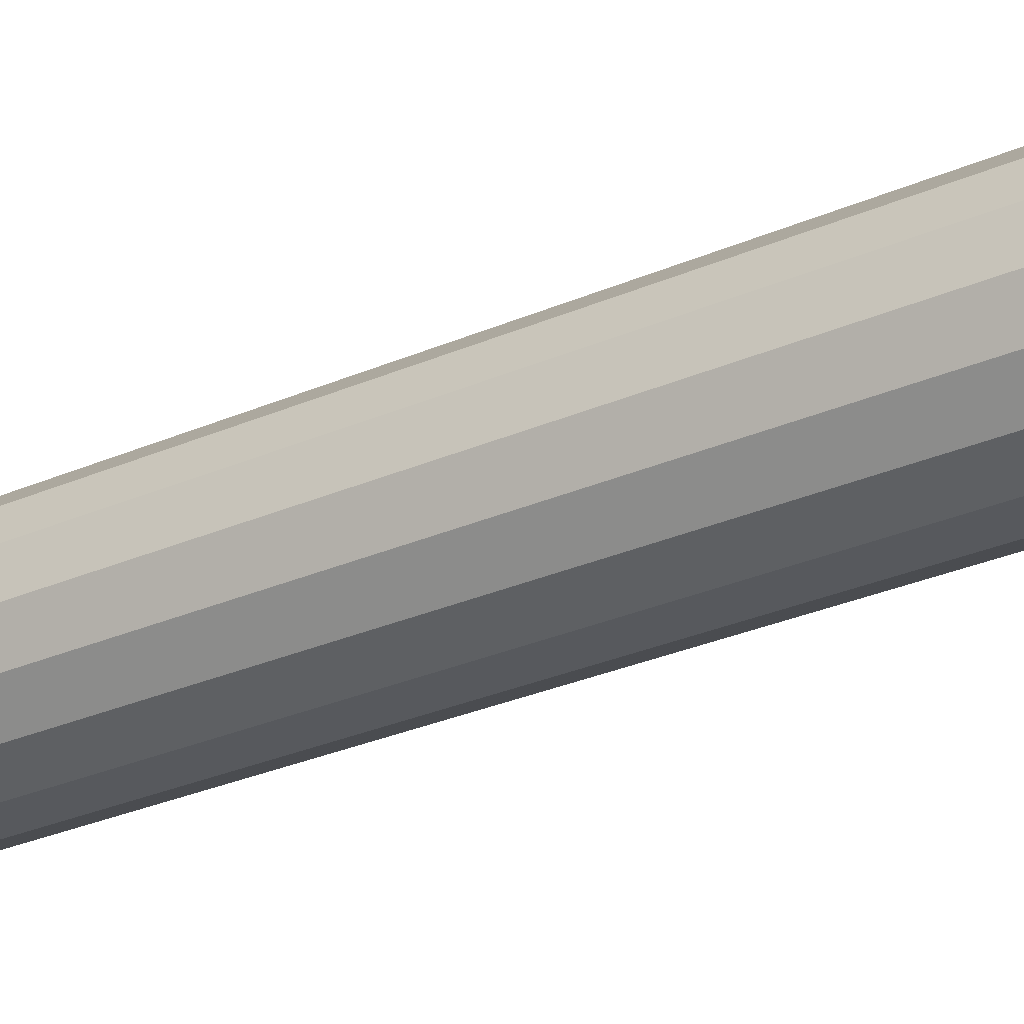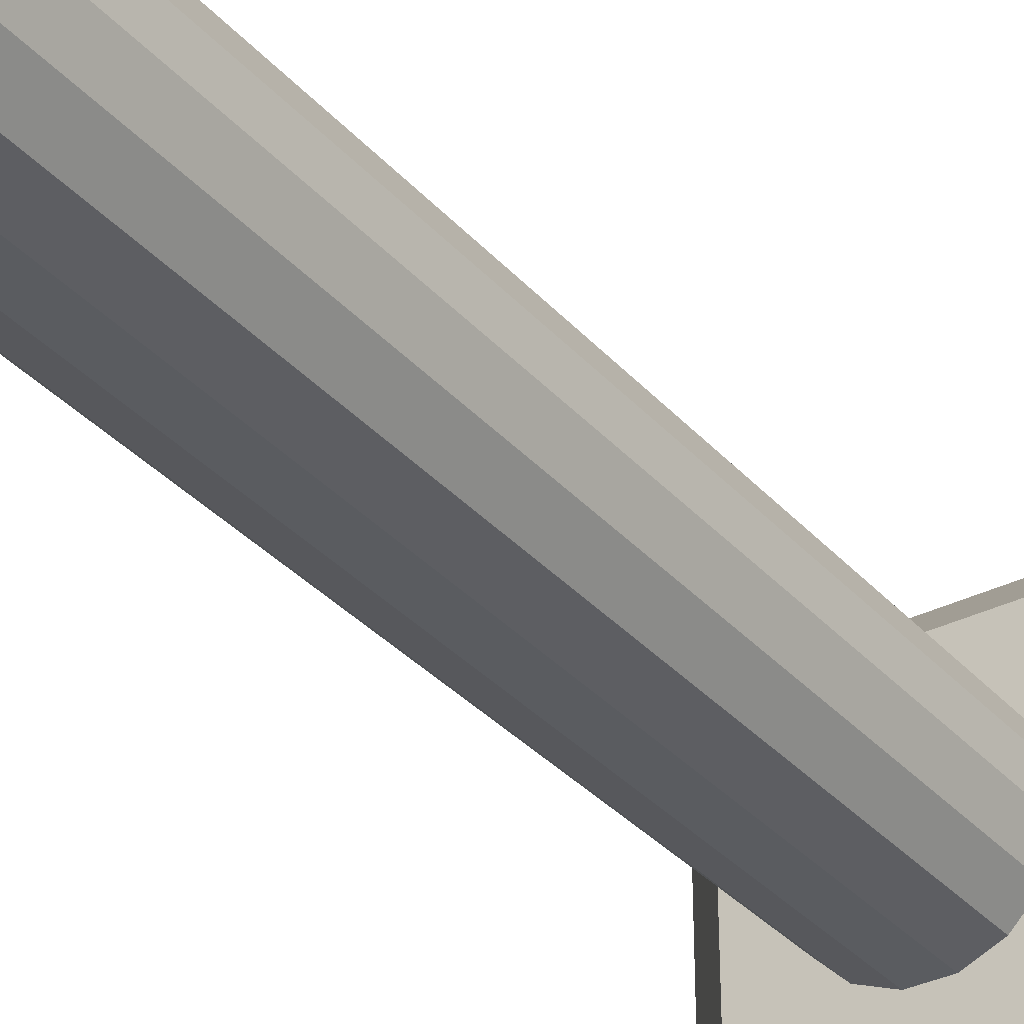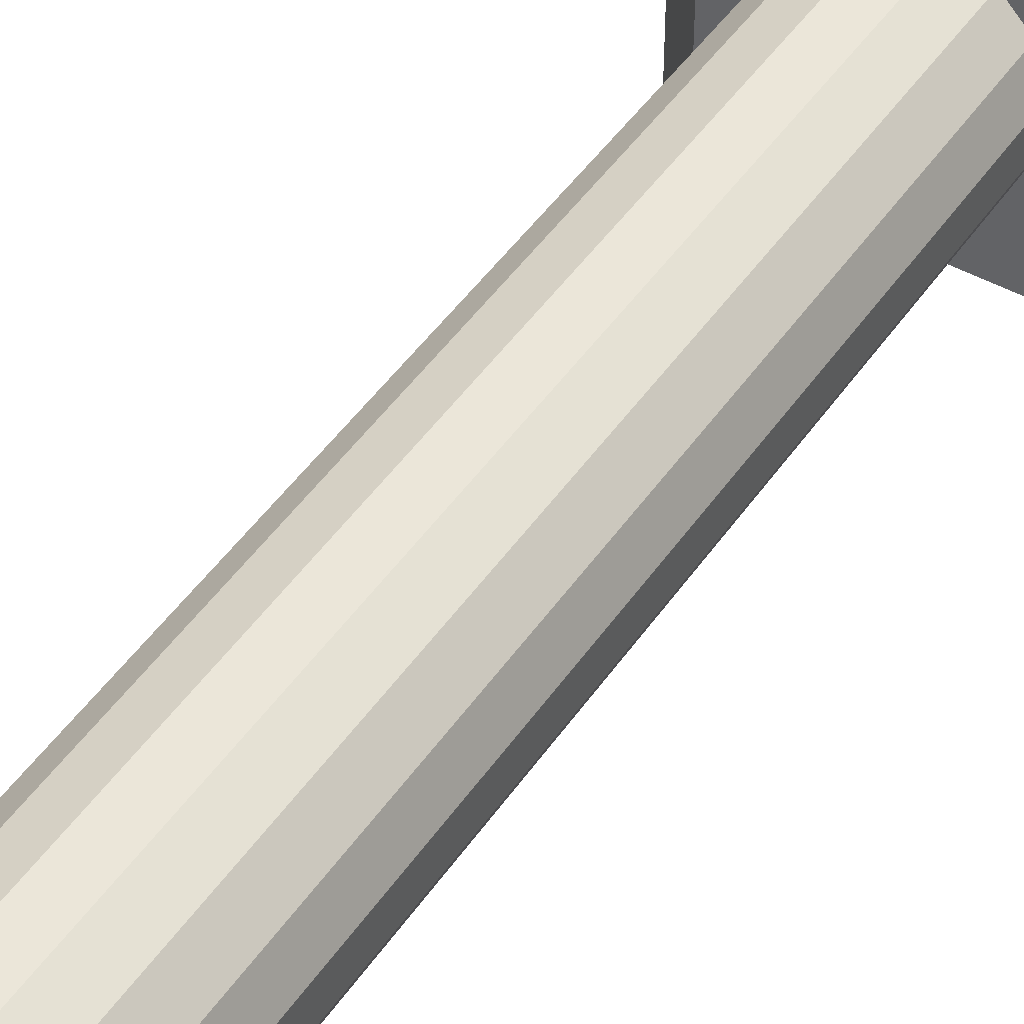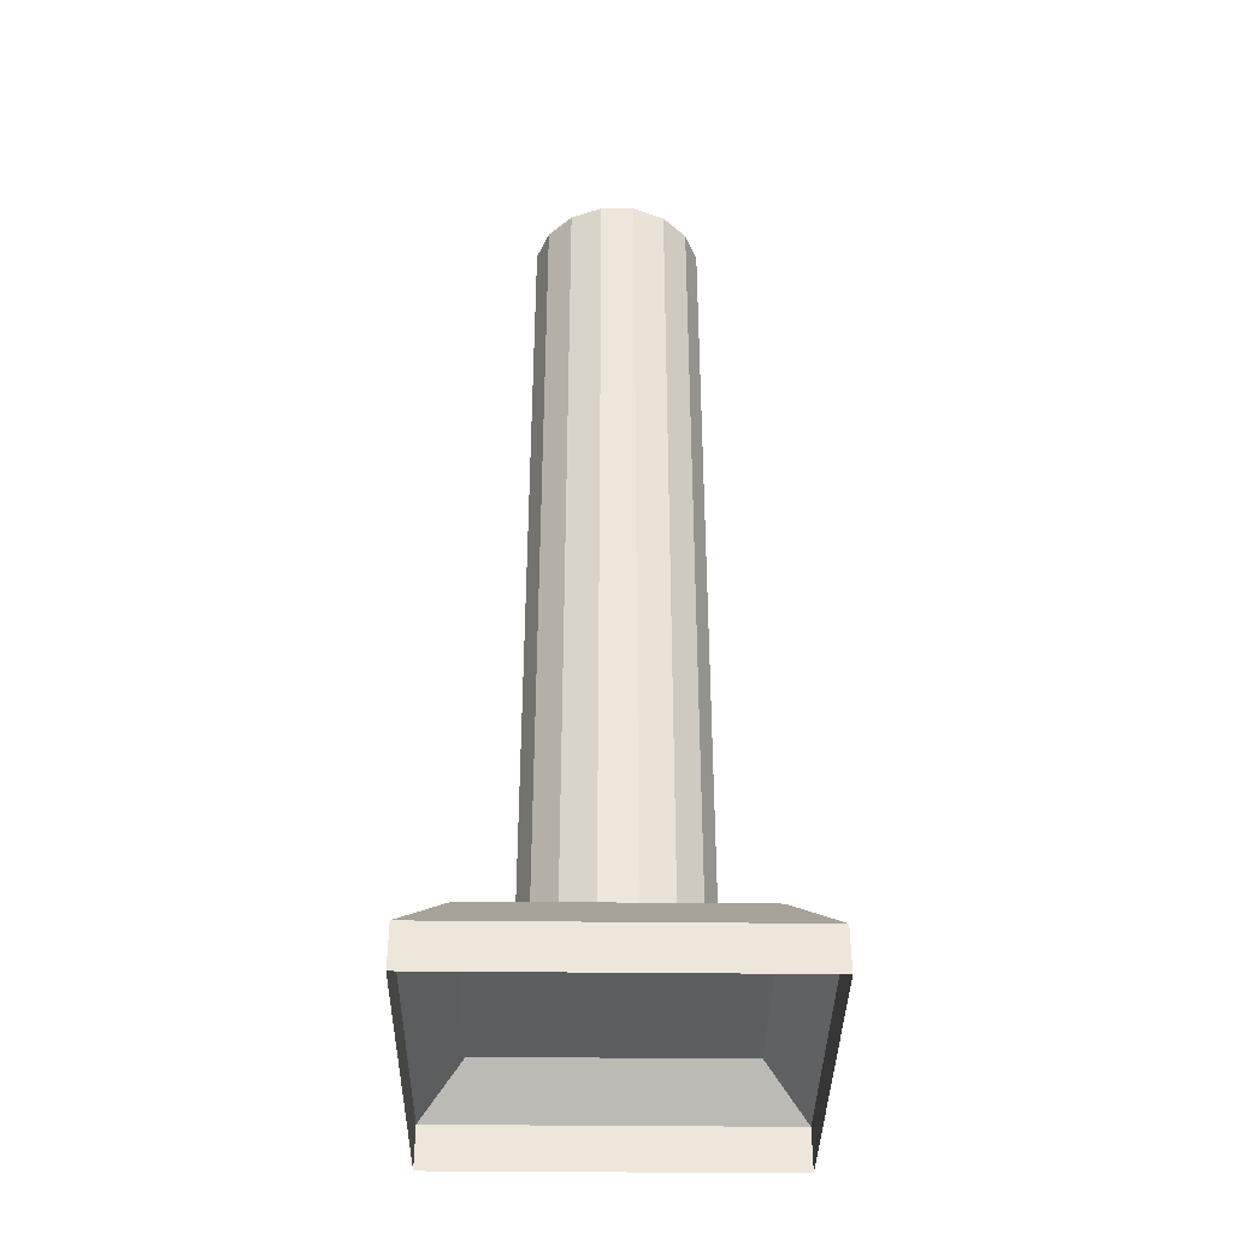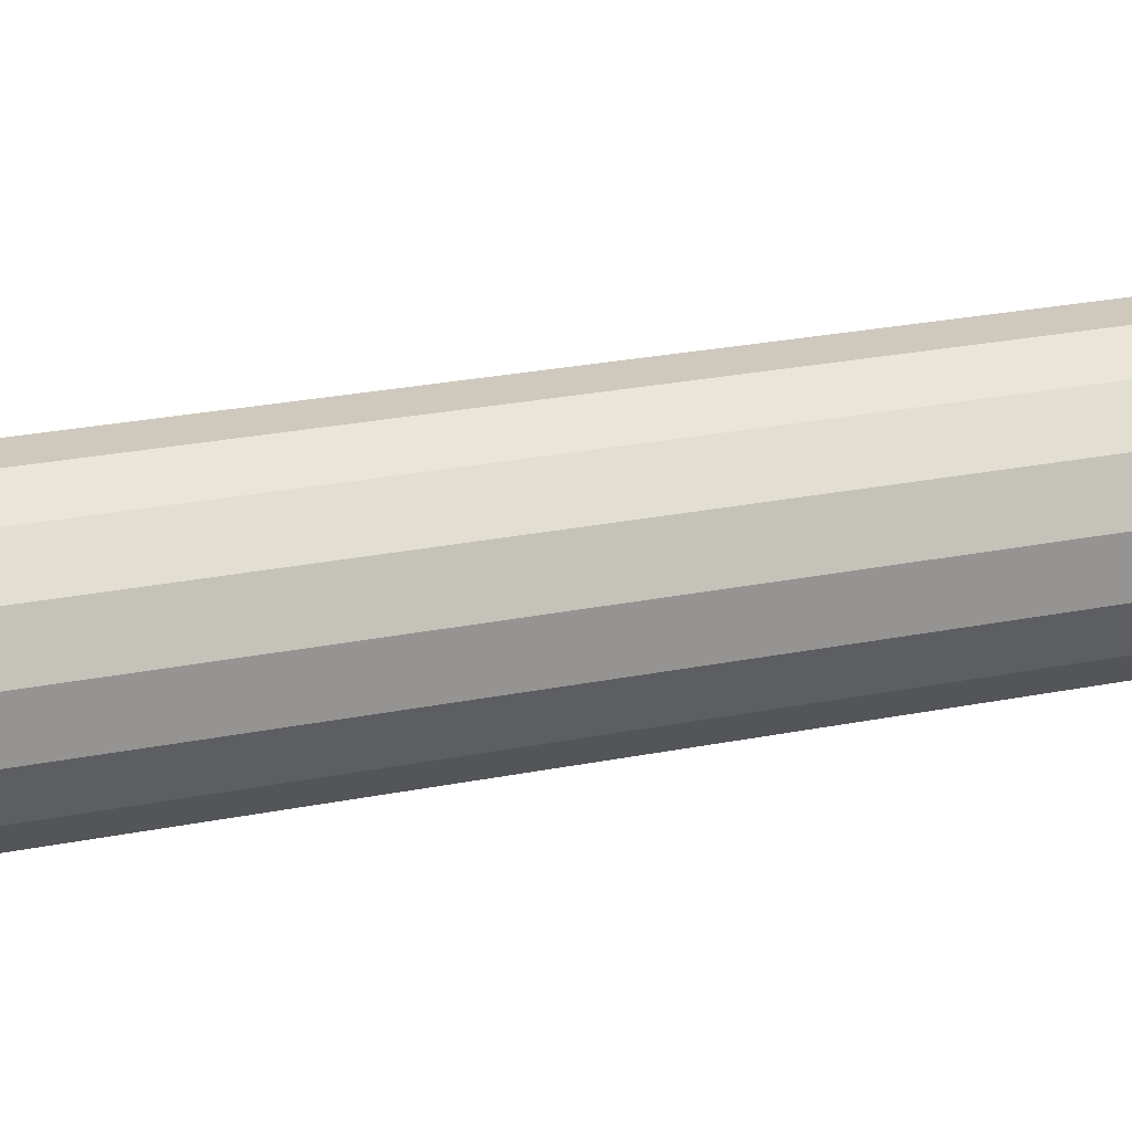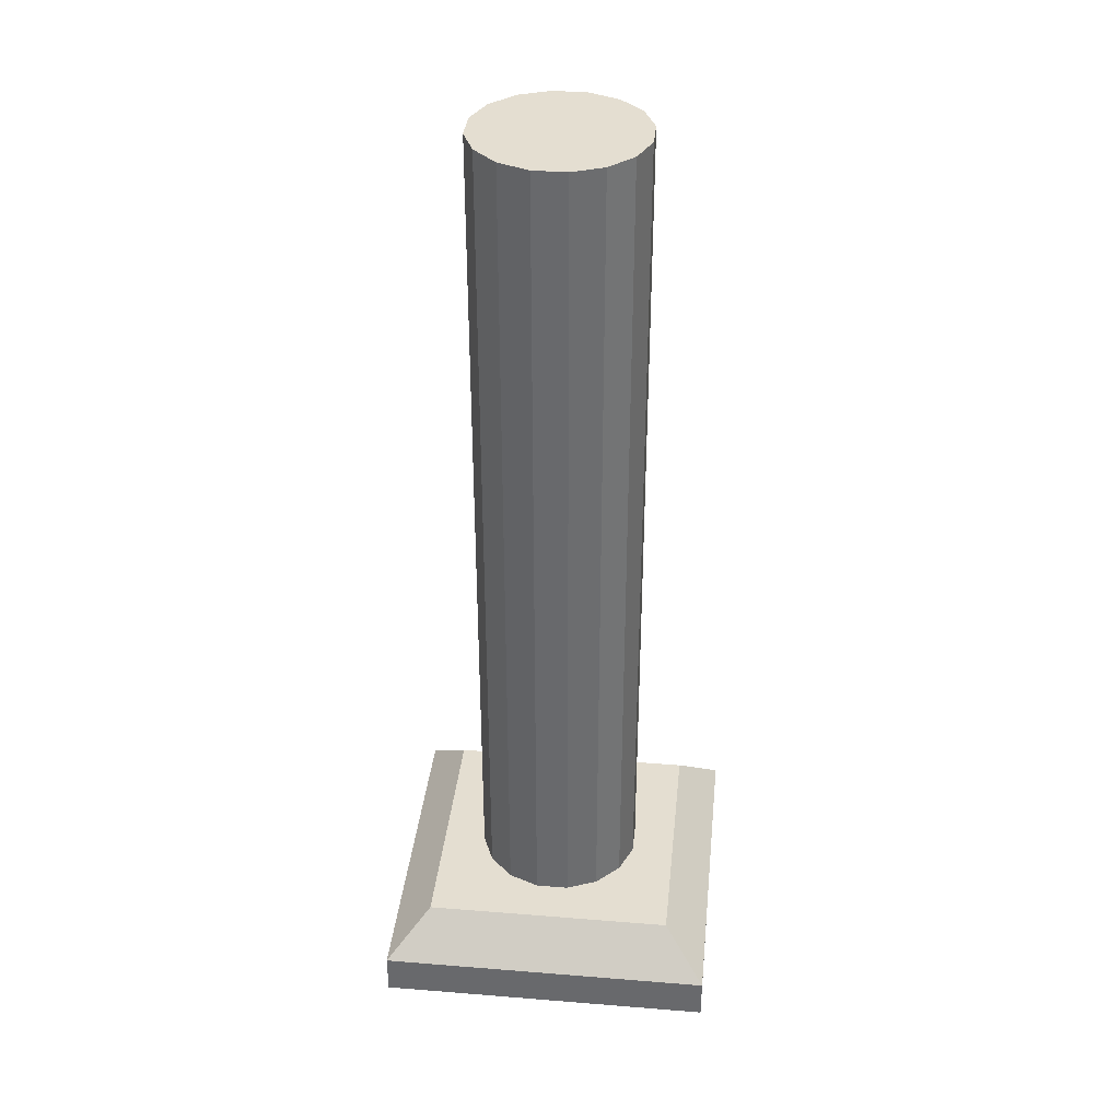
<metadata>
{"format":"obj","ext":"obj","renderer":"f3d","projection":"perspective","resolution":1024,"background":"white","views":[{"elev":-29.7,"azim":-57.4,"up":"+Z"},{"elev":-33.7,"azim":-145.4,"up":"+Z"},{"elev":46.7,"azim":-147.5,"up":"+Z"},{"elev":-38.6,"azim":179.2,"up":"+Y"},{"elev":22.4,"azim":70.0,"up":"+Z"},{"elev":36.4,"azim":-174.0,"up":"+Y"}]}
</metadata>
<code>
o Cylinder
v -0.5 0.125 0.5
v -0.375 0.25 0.375
v -0.5 0.125 -0.5
v -0.375 0.25 -0.375
v 0.5 0.125 0.5
v 0.375 0.25 0.375
v 0.5 0.125 -0.5
v 0.375 0.25 -0.375
v -0.04877 0.25 -0.2452
v -0.04877 2.75 -0.2452
v 0.04877 0.25 -0.2452
v 0.04877 2.75 -0.2452
v 0.1389 0.25 -0.2079
v 0.1389 2.75 -0.2079
v 0.2079 0.25 -0.1389
v 0.2079 2.75 -0.1389
v 0.2452 0.25 -0.04877
v 0.2452 2.75 -0.04877
v 0.2452 0.25 0.04877
v 0.2452 2.75 0.04877
v 0.2079 0.25 0.1389
v 0.2079 2.75 0.1389
v 0.1389 0.25 0.2079
v 0.1389 2.75 0.2079
v 0.04877 0.25 0.2452
v 0.04877 2.75 0.2452
v -0.04877 0.25 0.2452
v -0.04877 2.75 0.2452
v -0.1389 0.25 0.2079
v -0.1389 2.75 0.2079
v -0.2079 0.25 0.1389
v -0.2079 2.75 0.1389
v -0.2452 0.25 0.04877
v -0.2452 2.75 0.04877
v -0.2452 0.25 -0.04877
v -0.2452 2.75 -0.04877
v -0.2079 0.25 -0.1389
v -0.2079 2.75 -0.1389
v -0.1389 0.25 -0.2079
v -0.1389 2.75 -0.2079
v -0.5 0 0.5
v -0.5 -0 -0.5
v 0.5 0 0.5
v 0.5 -0 -0.5
f 2 3 1
f 4 7 3
f 7 6 5
f 6 1 5
f 4 6 8
f 10 11 9
f 12 13 11
f 14 15 13
f 15 18 17
f 18 19 17
f 19 22 21
f 22 23 21
f 24 25 23
f 26 27 25
f 28 29 27
f 30 31 29
f 32 33 31
f 34 35 33
f 36 37 35
f 14 38 30
f 38 39 37
f 40 9 39
f 7 42 3
f 3 41 1
f 5 44 7
f 1 43 5
f 2 4 3
f 4 8 7
f 7 8 6
f 6 2 1
f 4 2 6
f 10 12 11
f 12 14 13
f 14 16 15
f 15 16 18
f 18 20 19
f 19 20 22
f 22 24 23
f 24 26 25
f 26 28 27
f 28 30 29
f 30 32 31
f 32 34 33
f 34 36 35
f 36 38 37
f 14 12 38
f 12 10 38
f 10 40 38
f 38 36 34
f 34 32 30
f 30 28 26
f 26 24 22
f 22 20 18
f 18 16 14
f 38 34 30
f 30 26 14
f 26 22 14
f 22 18 14
f 38 40 39
f 40 10 9
f 7 44 42
f 3 42 41
f 5 43 44
f 1 41 43

</code>
